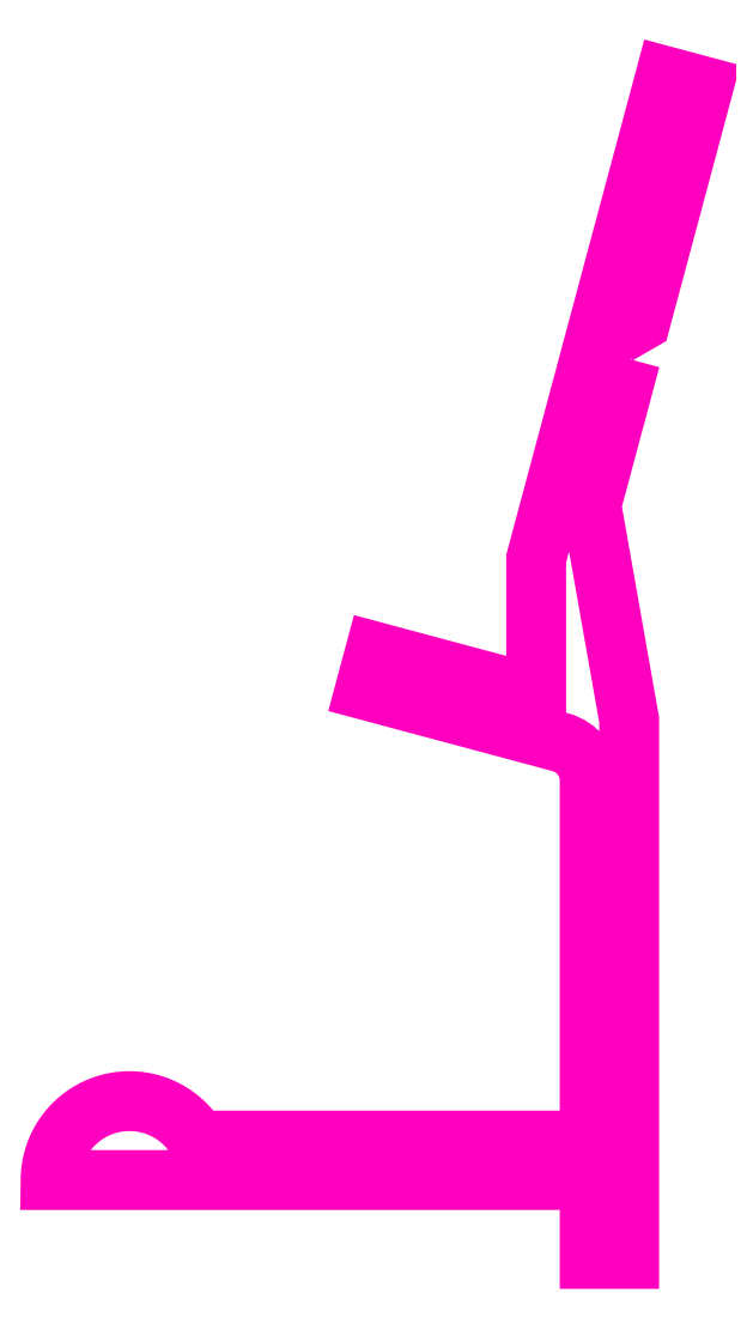
<metadata>
{"format":"dxf","ext":"dxf","renderer":"ezdxf+matplotlib","layout":"modelspace","background":"white","min_lineweight":24,"dpi":150}
</metadata>
<code>
0
SECTION
2
ENTITIES
0
POLYLINE
8
ANA
66
     1
10
0
20
0
30
0
70
     1
0
VERTEX
8
ANA
10
268.5
20
251.6
30
0
0
VERTEX
8
ANA
10
267
20
246
30
0
0
VERTEX
8
ANA
10
268.4
20
237.9
30
0
0
VERTEX
8
ANA
10
268.4
20
217.4
30
0
0
VERTEX
8
ANA
10
266.9
20
217.4
30
0
0
VERTEX
8
ANA
10
266.9
20
220.4
30
0
0
VERTEX
8
ANA
10
246.4
20
220.4
30
0
42
-0.7673
0
VERTEX
8
ANA
10
252
20
221.9
30
0
0
VERTEX
8
ANA
10
266.9
20
221.9
30
0
0
VERTEX
8
ANA
10
266.9
20
235.6
30
0
42
0.3395
0
VERTEX
8
ANA
10
265.8
20
237
30
0
0
VERTEX
8
ANA
10
258.4
20
239
30
0
0
VERTEX
8
ANA
10
258.8
20
240.5
30
0
0
VERTEX
8
ANA
10
264.9
20
238.8
30
0
0
VERTEX
8
ANA
10
264.9
20
244
30
0
0
VERTEX
8
ANA
10
269.8
20
262.4
30
0
0
VERTEX
8
ANA
10
271.3
20
262
30
0
0
VERTEX
8
ANA
10
268.9
20
253
30
0
0
VERTEX
8
ANA
10
267.9
20
252.5
30
0
0
SEQEND
8
ANA
0
ENDSEC
0
EOF

</code>
